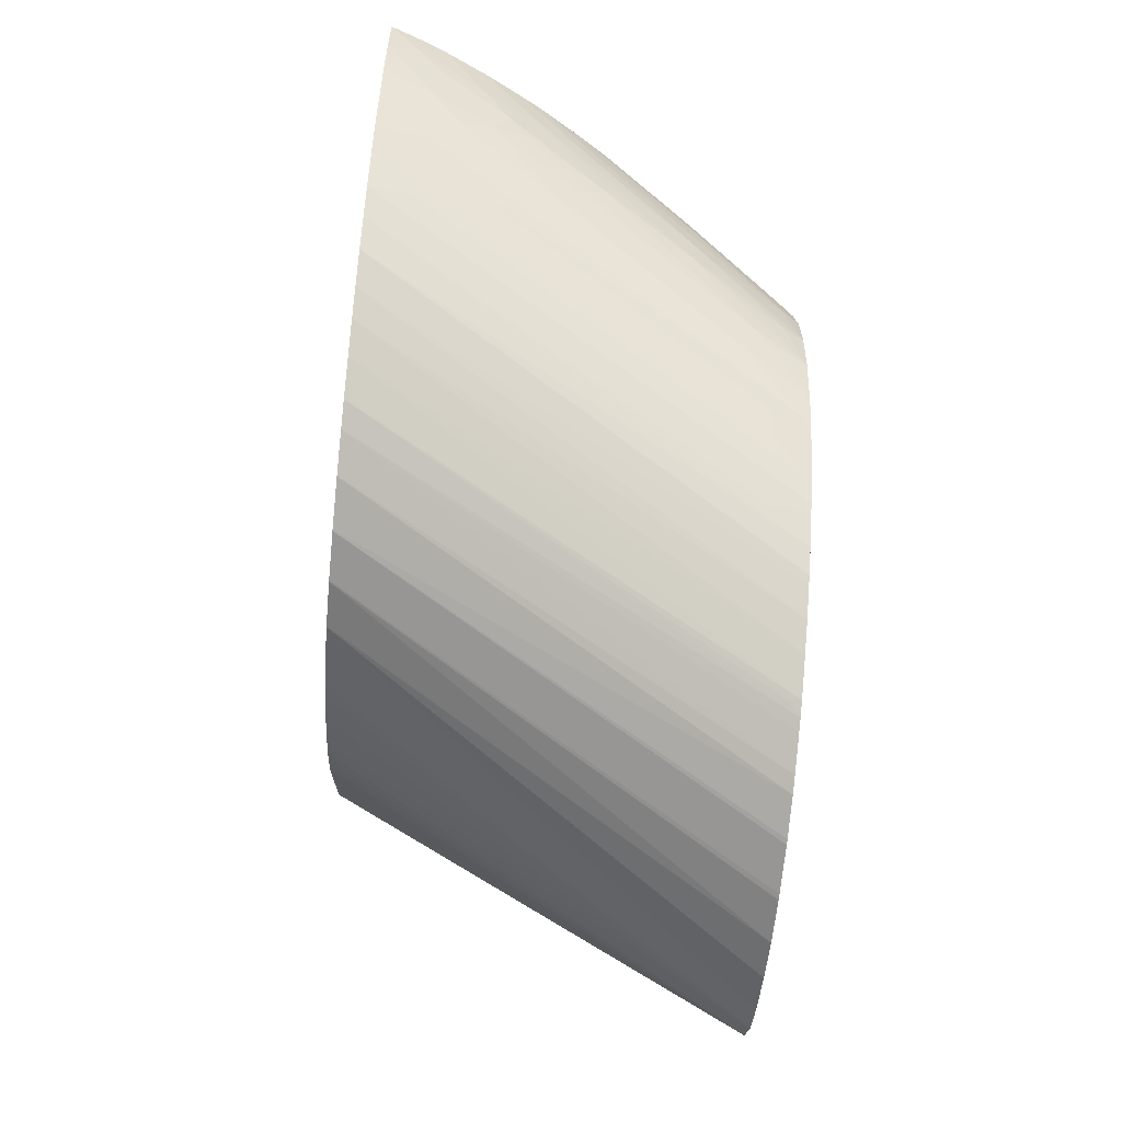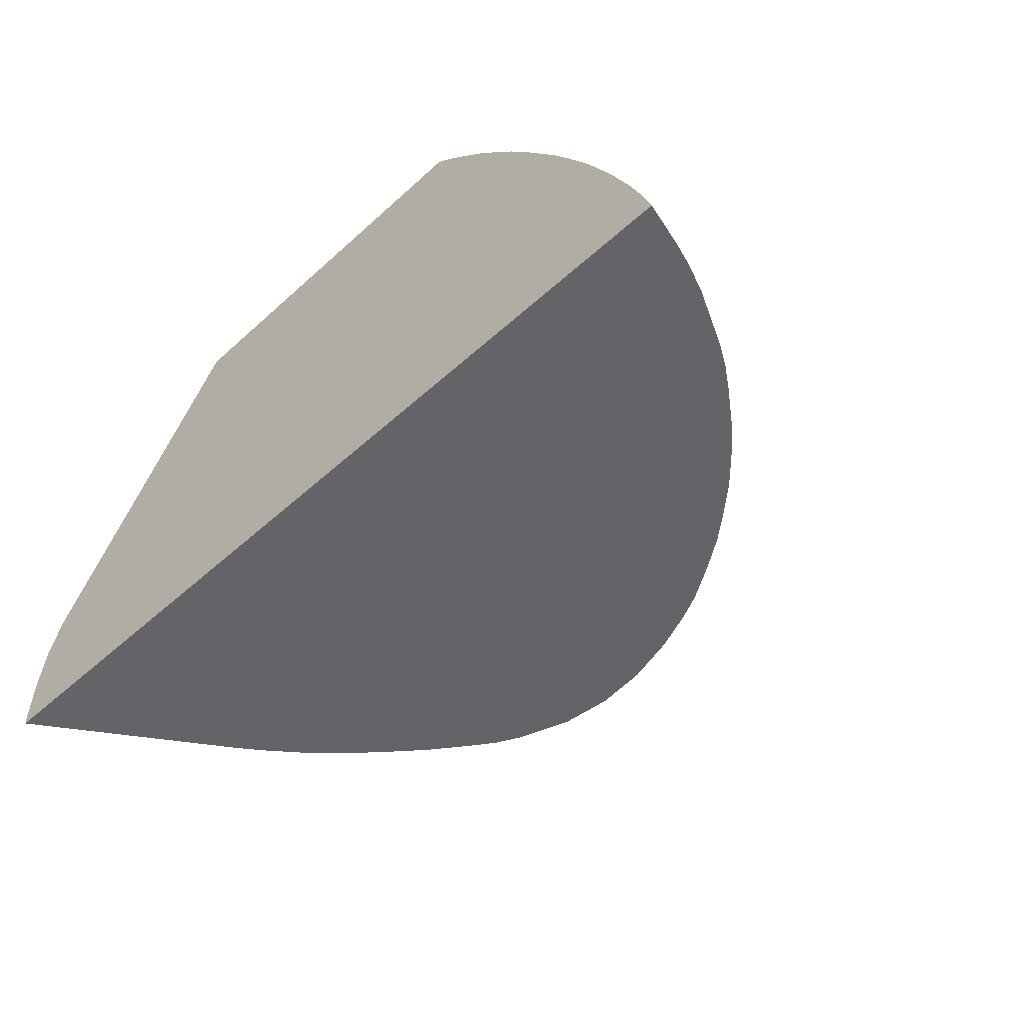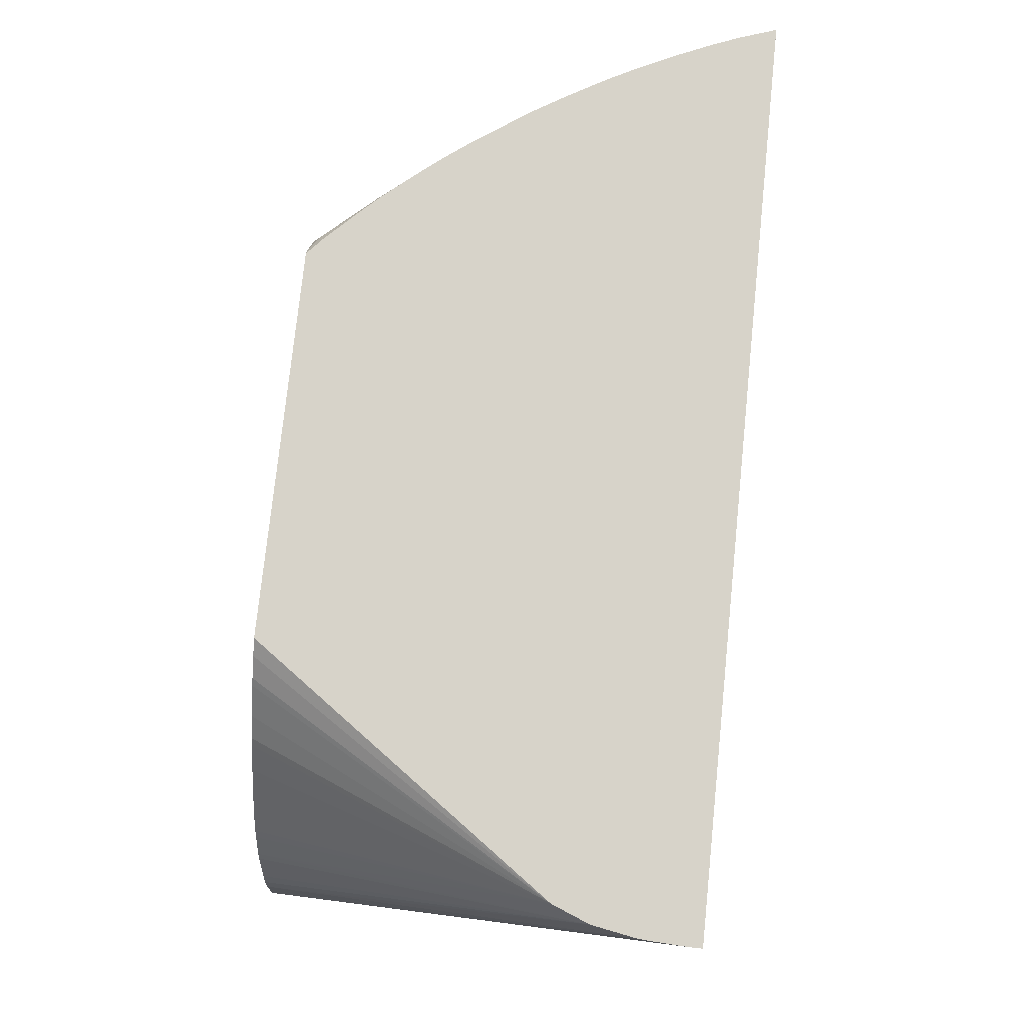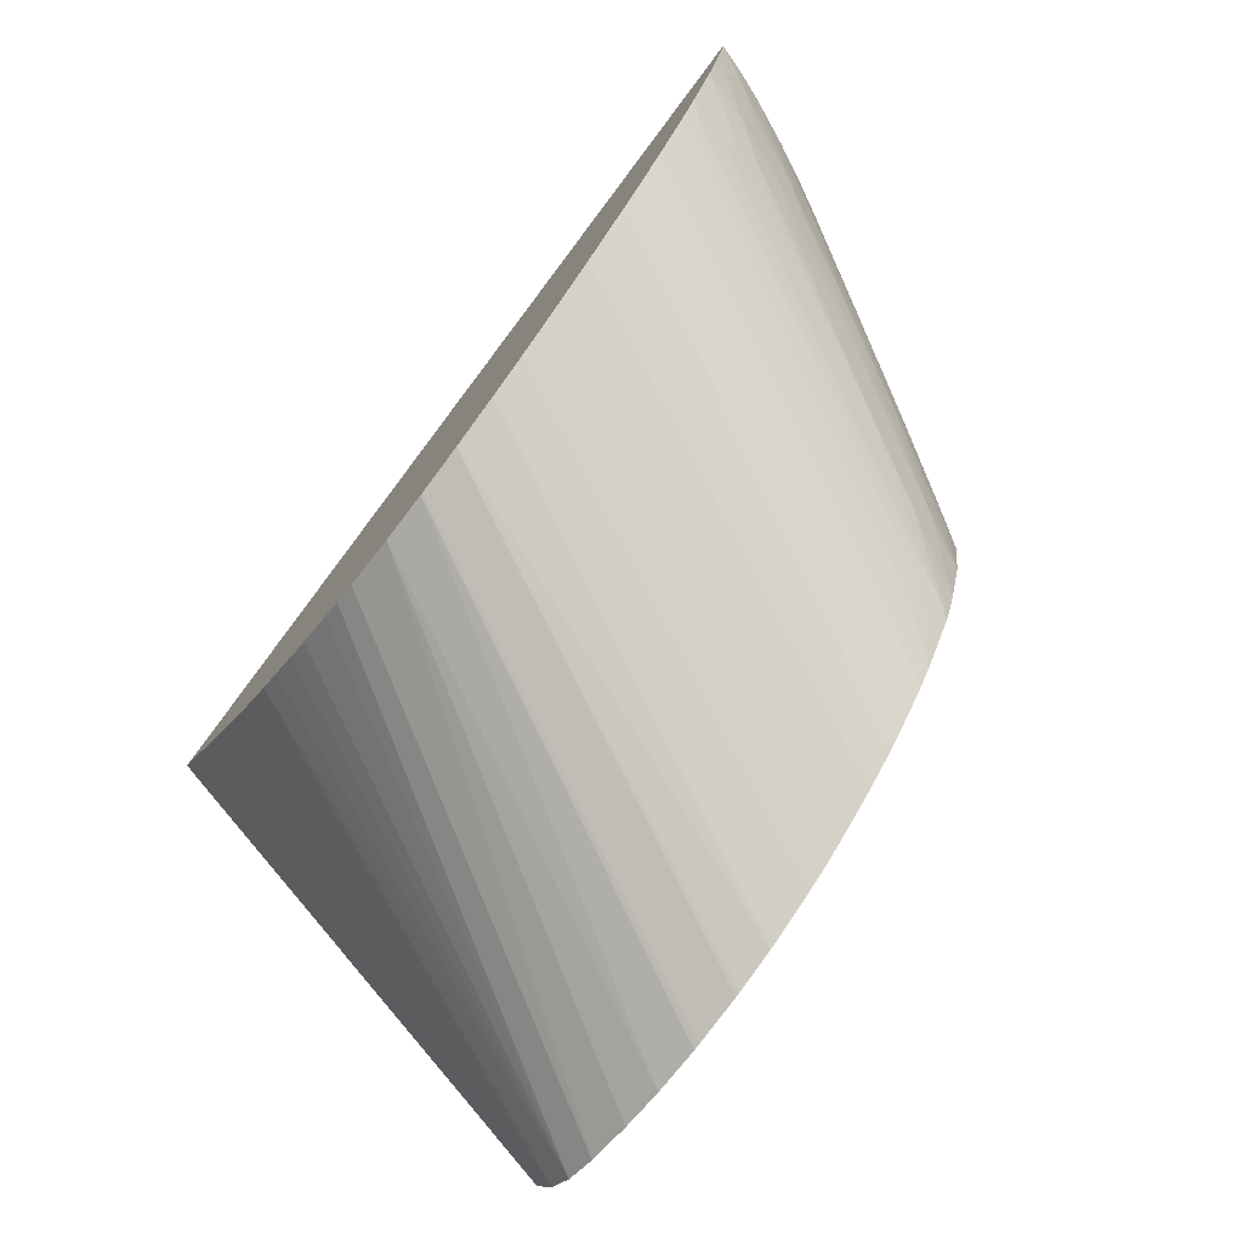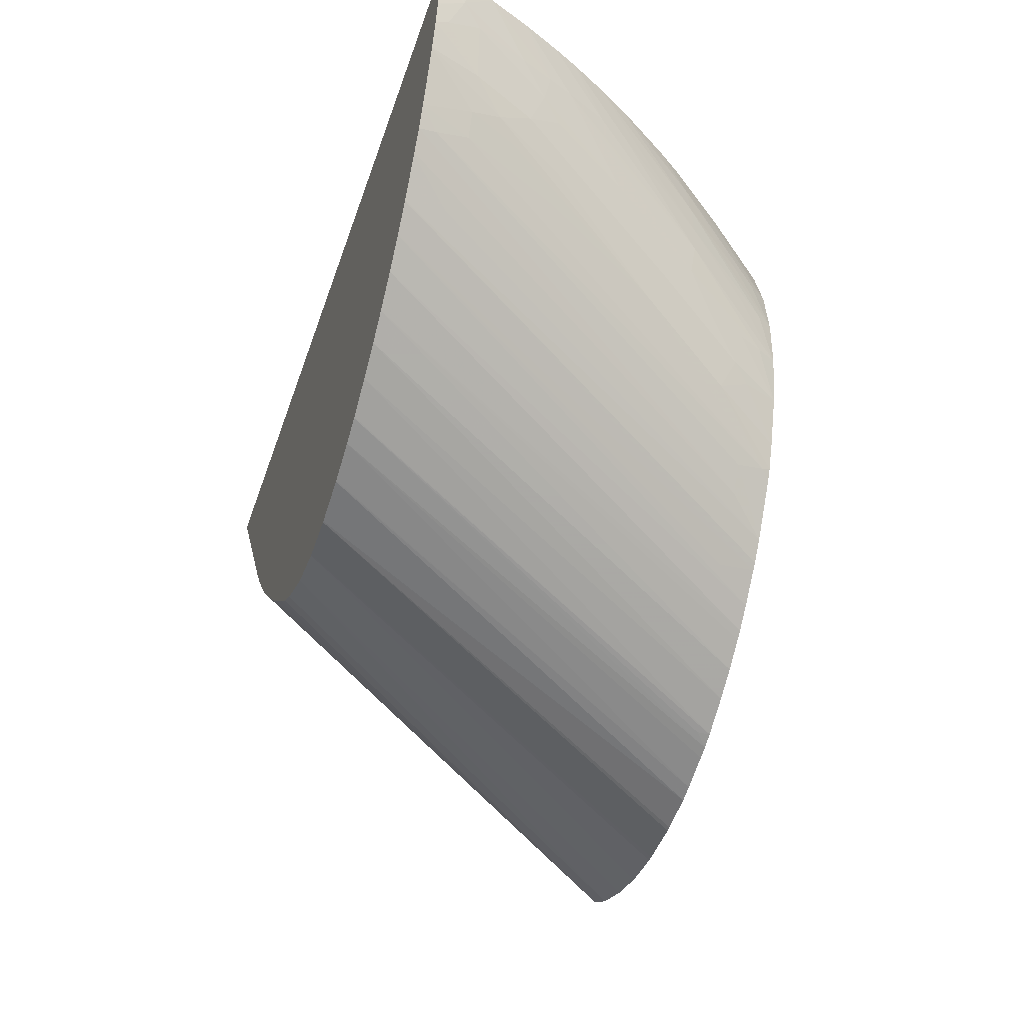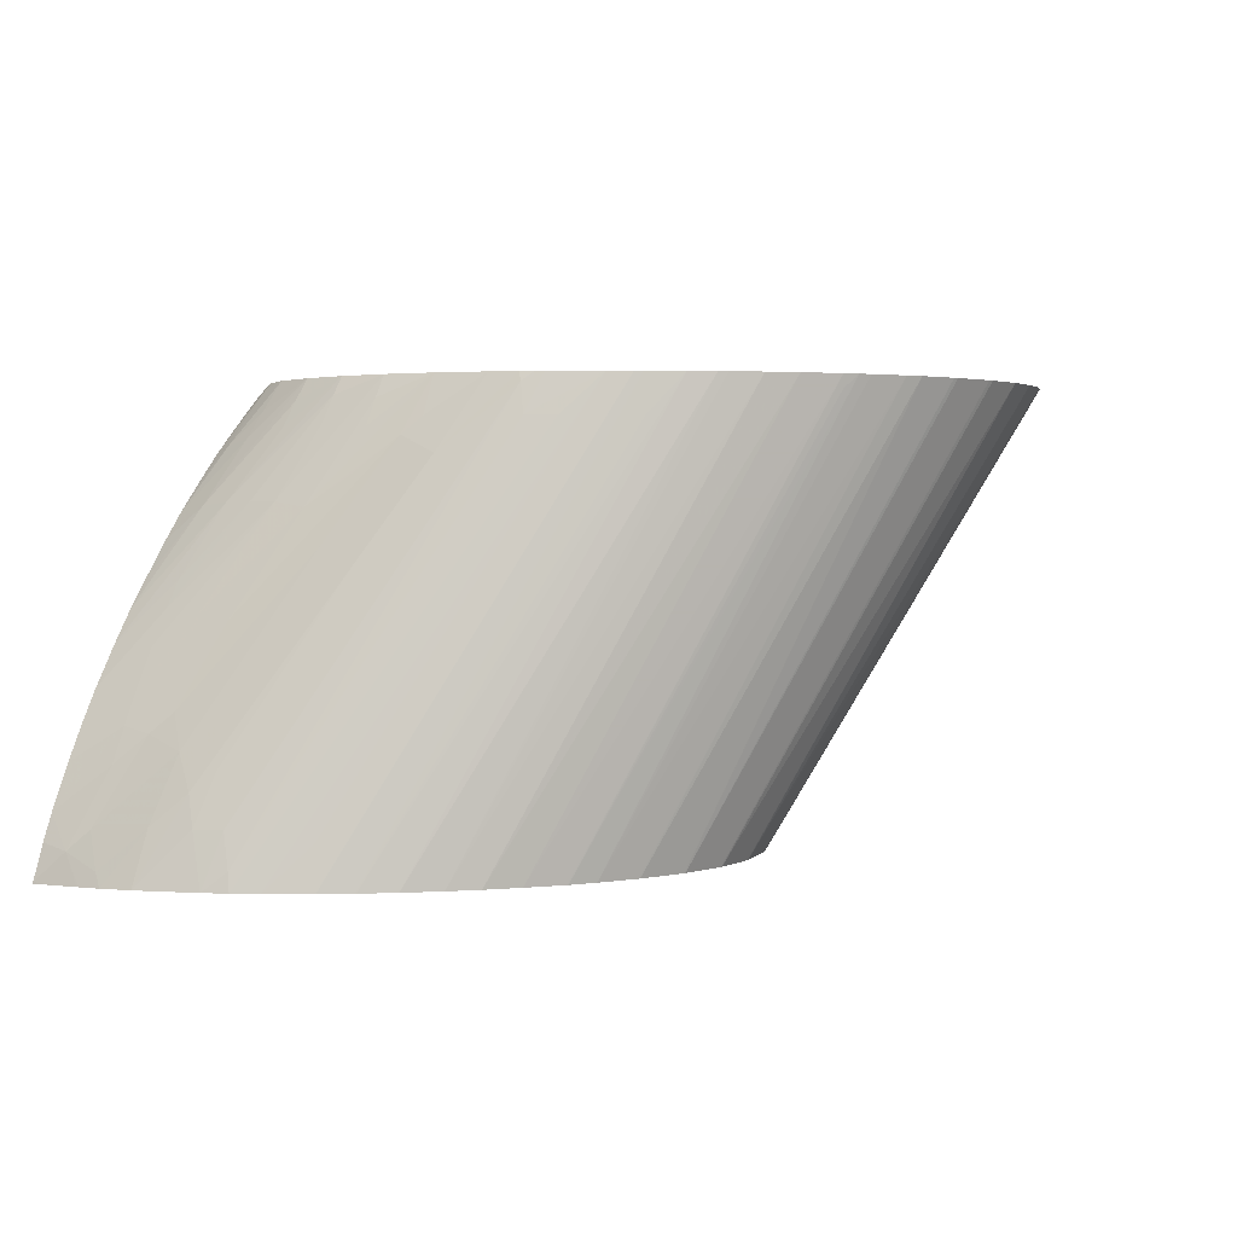
<metadata>
{"format":"obj","ext":"obj","renderer":"f3d","projection":"perspective","resolution":1024,"background":"white","views":[{"elev":-66.2,"azim":-95.7,"up":"+Y"},{"elev":-51.1,"azim":-135.4,"up":"+Z"},{"elev":76.4,"azim":95.9,"up":"+Y"},{"elev":-75.1,"azim":-127.0,"up":"+Y"},{"elev":-40.6,"azim":-107.9,"up":"+Y"},{"elev":2.5,"azim":-52.5,"up":"+Z"}]}
</metadata>
<code>
v -0.01817 -0.01176 0.003456
v -0.01817 -0.01176 0.003415
v -0.01817 -0.01176 0.003782
v -0.01888 -0.02265 0.01553
v -0.01898 -0.0236 0.01553
v -0.01923 -0.02458 0.01553
v -0.01979 -0.02553 0.01553
v -0.01987 -0.02566 0.01553
v -0.02183 -0.01681 0.003415
v -0.04282 -0.01176 0.003415
v -0.01823 -0.01176 0.004835
v -0.01825 -0.01176 0.005096
v -0.01889 -0.02247 0.01553
v -0.02058 -0.02633 0.01553
v -0.02374 -0.01902 0.003415
v -0.0231 -0.01835 0.003415
v -0.02239 -0.01753 0.003415
v -0.02186 -0.01686 0.003415
v -0.04317 -0.01176 0.003415
v -0.04317 -0.01176 0.003418
v -0.01846 -0.01176 0.006215
v -0.01899 -0.02124 0.01553
v -0.0215 -0.0268 0.01553
v -0.02816 -0.02246 0.003415
v -0.02752 -0.02212 0.003415
v -0.02696 -0.02173 0.003415
v -0.0259 -0.02094 0.003415
v -0.02588 -0.02092 0.003415
v -0.02521 -0.02035 0.003415
v -0.02441 -0.01964 0.003415
v -0.04302 -0.01241 0.003415
v -0.04316 -0.01176 0.003454
v -0.01846 -0.01176 0.006262
v -0.01908 -0.0206 0.01553
v -0.02278 -0.0272 0.01553
v -0.02966 -0.02299 0.003415
v -0.04288 -0.01299 0.003415
v -0.04278 -0.01249 0.004203
v -0.04285 -0.01176 0.004368
v -0.01922 -0.01999 0.01553
v -0.01887 -0.01176 0.007276
v -0.01973 -0.01822 0.01553
v -0.01962 -0.01852 0.01553
v -0.02402 -0.02744 0.01553
v -0.0297 -0.023 0.003415
v -0.04287 -0.01305 0.003415
v -0.04266 -0.01341 0.003786
v -0.04246 -0.01301 0.004732
v -0.04187 -0.0131 0.006215
v -0.04258 -0.01176 0.005057
v -0.02244 -0.01382 0.01553
v -0.02227 -0.01403 0.01553
v -0.02171 -0.01472 0.01553
v -0.02119 -0.01541 0.01553
v -0.02057 -0.01636 0.01553
v -0.02027 -0.01691 0.01553
v -0.02012 -0.01725 0.01553
v -0.02478 -0.01176 0.01553
v -0.02435 -0.01204 0.01553
v -0.02383 -0.01244 0.01553
v -0.02366 -0.0126 0.01553
v -0.02296 -0.01329 0.01553
v -0.02535 -0.02751 0.01553
v -0.03103 -0.02314 0.003415
v -0.04271 -0.01359 0.003415
v -0.04198 -0.01448 0.004835
v -0.0414 -0.01387 0.00696
v -0.04128 -0.01479 0.006581
v -0.04148 -0.0131 0.007115
v -0.04207 -0.01176 0.006215
v -0.03532 -0.01176 0.01553
v -0.02552 -0.0275 0.01553
v -0.03108 -0.02314 0.003415
v -0.04243 -0.01438 0.003415
v -0.04142 -0.01527 0.005662
v -0.04105 -0.01439 0.007489
v -0.03999 -0.01512 0.009642
v -0.04053 -0.01586 0.007594
v -0.03877 -0.01695 0.0114
v -0.04117 -0.0131 0.007805
v -0.0406 -0.0131 0.008973
v -0.04156 -0.01176 0.007256
v -0.03536 -0.01176 0.01549
v -0.03555 -0.01204 0.01553
v -0.0269 -0.02739 0.01553
v -0.03241 -0.02303 0.003415
v -0.04207 -0.01517 0.003415
v -0.04156 -0.01552 0.004835
v -0.04104 -0.01578 0.006159
v -0.0386 -0.01787 0.01096
v -0.03735 -0.01823 0.01404
v -0.03799 -0.01724 0.01311
v -0.03858 -0.01623 0.01232
v -0.03718 -0.01915 0.0136
v -0.04007 -0.0142 0.009796
v -0.03864 -0.01532 0.01246
v -0.04012 -0.0131 0.009872
v -0.0412 -0.01176 0.007945
v -0.03577 -0.01176 0.01513
v -0.03598 -0.01224 0.0153
v -0.03615 -0.013 0.01553
v -0.02705 -0.02736 0.01553
v -0.02819 -0.02711 0.01553
v -0.03246 -0.02302 0.003415
v -0.04171 -0.01594 0.003415
v -0.04122 -0.01621 0.004835
v -0.04013 -0.01677 0.007594
v -0.0359 -0.02075 0.01529
v -0.03702 -0.01866 0.0145
v -0.03659 -0.01863 0.01553
v -0.03747 -0.01724 0.01427
v -0.03714 -0.01724 0.01496
v -0.03586 -0.02065 0.01553
v -0.03615 -0.01995 0.01553
v -0.03684 -0.01724 0.01553
v -0.03756 -0.01586 0.01436
v -0.03865 -0.01448 0.01247
v -0.03973 -0.0131 0.01056
v -0.04061 -0.01176 0.008973
v -0.03657 -0.01176 0.01432
v -0.03715 -0.01176 0.01371
v -0.0373 -0.01229 0.01387
v -0.0362 -0.0131 0.01553
v -0.02866 -0.02696 0.01553
v -0.03379 -0.02269 0.003415
v -0.04138 -0.01654 0.003415
v -0.04133 -0.01645 0.003904
v -0.03601 -0.0209 0.01449
v -0.03555 -0.0212 0.01553
v -0.03568 -0.02099 0.01553
v -0.03687 -0.01586 0.01553
v -0.03717 -0.01586 0.01505
v -0.03864 -0.01364 0.01245
v -0.0401 -0.01176 0.009814
v -0.03766 -0.01176 0.01312
v -0.03742 -0.0131 0.01404
v -0.03687 -0.0131 0.01473
v -0.03801 -0.01176 0.01269
v -0.03842 -0.01176 0.01219
v -0.03666 -0.01447 0.01553
v -0.02966 -0.02657 0.01553
v -0.03492 -0.02226 0.003415
v -0.03383 -0.02267 0.003415
v -0.041 -0.0171 0.003415
v -0.03555 -0.02159 0.01449
v -0.03475 -0.02241 0.01553
v -0.03708 -0.01448 0.01496
v -0.03754 -0.01448 0.01427
v -0.03857 -0.01272 0.01236
v -0.03964 -0.01176 0.01049
v -0.03894 -0.01176 0.0115
v -0.02999 -0.02642 0.01553
v -0.03561 -0.02194 0.003415
v -0.04096 -0.01715 0.003415
v -0.03435 -0.02293 0.01553
v -0.04009 -0.01804 0.004564
v -0.0402 -0.01817 0.003456
v -0.03963 -0.01176 0.0105
v -0.03039 -0.02623 0.01553
v -0.03035 -0.0262 0.01517
v -0.03564 -0.02192 0.003415
v -0.04021 -0.01817 0.003415
v -0.0342 -0.0231 0.01553
v -0.03135 -0.02563 0.01553
v -0.03658 -0.02136 0.003415
v -0.03961 -0.01884 0.003415
v -0.03425 -0.02319 0.01449
v -0.03351 -0.02386 0.01553
v -0.03209 -0.02511 0.01553
v -0.03741 -0.02081 0.003415
v -0.0396 -0.01886 0.003415
v -0.03891 -0.01957 0.003415
v -0.03298 -0.02438 0.01553
v -0.03278 -0.02454 0.01553
v -0.0381 -0.02026 0.003415
f 85 102 86
f 81 96 97
f 86 103 104
f 84 100 101
f 84 99 100
f 86 102 103
f 83 99 84
f 80 93 95
f 81 97 98
f 80 96 81
f 80 95 96
f 79 94 91
f 79 90 94
f 78 90 79
f 87 105 88
f 77 93 80
f 77 92 93
f 81 98 82
f 88 105 106
f 93 111 112
f 88 107 90
f 96 116 117
f 77 91 92
f 96 115 116
f 96 112 115
f 94 114 109
f 94 113 114
f 94 108 113
f 93 96 95
f 88 106 107
f 93 112 96
f 91 110 93
f 91 109 110
f 91 94 109
f 91 93 92
f 90 108 94
f 90 106 108
f 90 107 106
f 88 90 89
f 93 110 111
f 77 79 91
f 48 68 67
f 75 90 78
f 50 69 70
f 49 69 50
f 49 67 69
f 48 66 68
f 48 67 49
f 47 66 48
f 47 65 66
f 46 65 47
f 63 72 73
f 44 64 45
f 41 62 51
f 41 61 62
f 41 60 61
f 41 59 60
f 41 58 59
f 41 57 42
f 41 56 57
f 96 117 97
f 44 63 64
f 76 79 77
f 63 73 64
f 66 74 75
f 75 89 90
f 75 88 89
f 74 88 75
f 74 87 88
f 72 86 73
f 173 175 174
f 71 83 84
f 70 81 82
f 65 74 66
f 70 80 81
f 69 77 80
f 68 79 76
f 68 78 79
f 68 75 78
f 67 77 69
f 67 76 77
f 67 68 76
f 66 75 68
f 69 80 70
f 97 118 98
f 146 156 157
f 98 118 119
f 152 159 160
f 149 158 150
f 149 151 158
f 147 149 148
f 146 157 155
f 146 154 156
f 145 154 146
f 144 154 145
f 142 152 153
f 141 152 142
f 140 149 147
f 139 151 149
f 136 149 140
f 136 139 149
f 136 140 137
f 134 149 150
f 133 149 134
f 152 160 153
f 153 160 159
f 153 159 161
f 154 162 157
f 41 55 56
f 172 175 173
f 169 175 170
f 169 174 175
f 168 172 173
f 168 171 172
f 167 171 168
f 166 171 167
f 133 148 149
f 164 170 165
f 163 166 167
f 163 167 168
f 162 166 163
f 159 165 161
f 159 164 165
f 155 162 163
f 155 157 162
f 154 157 156
f 164 169 170
f 131 133 132
f 131 148 133
f 131 147 148
f 115 131 132
f 110 112 111
f 110 115 112
f 109 114 110
f 108 127 128
f 108 130 113
f 108 129 130
f 108 128 129
f 115 132 116
f 106 127 108
f 105 126 127
f 103 125 104
f 103 124 125
f 101 122 123
f 100 122 101
f 100 121 122
f 100 120 121
f 99 120 100
f 105 127 106
f 97 117 118
f 116 132 117
f 117 133 118
f 131 140 147
f 128 146 129
f 128 145 146
f 127 145 128
f 126 145 127
f 126 144 145
f 124 143 125
f 124 142 143
f 117 132 133
f 124 141 142
f 122 139 136
f 122 138 139
f 122 135 138
f 122 137 123
f 122 136 137
f 121 135 122
f 119 133 134
f 118 133 119
f 123 137 140
f 41 54 55
f 72 85 86
f 41 52 53
f 2 175 172
f 2 170 175
f 2 165 170
f 2 161 165
f 2 153 161
f 2 142 153
f 2 143 142
f 2 125 143
f 2 104 125
f 2 86 104
f 2 73 86
f 2 64 73
f 2 45 64
f 2 36 45
f 2 24 36
f 2 25 24
f 2 26 25
f 2 172 171
f 2 171 166
f 2 166 162
f 2 162 154
f 4 40 43
f 4 34 40
f 4 22 34
f 4 13 22
f 4 12 13
f 4 11 12
f 3 11 4
f 2 19 10
f 2 27 26
f 2 31 19
f 2 46 37
f 2 65 46
f 2 74 65
f 2 87 74
f 2 105 87
f 2 126 105
f 2 144 126
f 2 154 144
f 2 37 31
f 2 28 27
f 2 29 28
f 2 30 29
f 1 135 121
f 1 138 135
f 1 139 138
f 1 151 139
f 1 158 151
f 1 150 158
f 1 134 150
f 1 119 134
f 1 121 120
f 1 98 119
f 1 70 82
f 1 50 70
f 1 39 50
f 1 32 39
f 1 20 32
f 1 10 20
f 1 2 10
f 41 53 54
f 1 82 98
f 4 43 42
f 1 120 99
f 1 83 71
f 2 15 30
f 2 16 15
f 2 17 16
f 2 18 17
f 2 9 18
f 2 8 9
f 2 7 8
f 2 6 7
f 1 99 83
f 2 5 6
f 1 4 2
f 1 3 4
f 1 11 3
f 1 21 12
f 1 33 21
f 1 41 33
f 1 58 41
f 1 71 58
f 2 4 5
f 4 42 57
f 1 12 11
f 4 56 55
f 14 30 15
f 14 29 30
f 14 28 29
f 14 27 28
f 14 26 27
f 14 25 26
f 14 24 25
f 14 23 24
f 19 31 32
f 12 22 13
f 10 19 20
f 8 18 9
f 8 17 18
f 8 16 17
f 8 15 16
f 8 14 15
f 4 6 5
f 4 7 6
f 12 21 22
f 4 8 7
f 19 32 20
f 22 33 34
f 4 57 56
f 41 51 52
f 38 46 47
f 38 50 39
f 38 49 50
f 38 48 49
f 38 47 48
f 37 46 38
f 21 33 22
f 36 44 45
f 33 43 40
f 33 42 43
f 33 41 42
f 33 40 34
f 32 38 39
f 31 37 38
f 23 36 24
f 23 35 36
f 35 44 36
f 4 14 8
f 31 38 32
f 4 35 23
f 4 110 114
f 4 115 110
f 4 131 115
f 4 140 131
f 4 123 140
f 4 101 123
f 4 84 101
f 4 71 84
f 4 114 113
f 4 58 71
f 4 61 60
f 4 62 61
f 4 51 62
f 4 52 51
f 4 53 52
f 4 54 53
f 4 23 14
f 4 55 54
f 4 60 59
f 4 113 130
f 4 59 58
f 4 129 146
f 4 44 35
f 4 63 44
f 4 130 129
f 4 72 63
f 4 85 72
f 4 102 85
f 4 103 102
f 4 141 124
f 4 152 141
f 4 159 152
f 4 124 103
f 4 169 164
f 4 174 169
f 4 146 155
f 4 173 174
f 4 155 163
f 4 168 173
f 4 164 159
f 4 163 168

</code>
